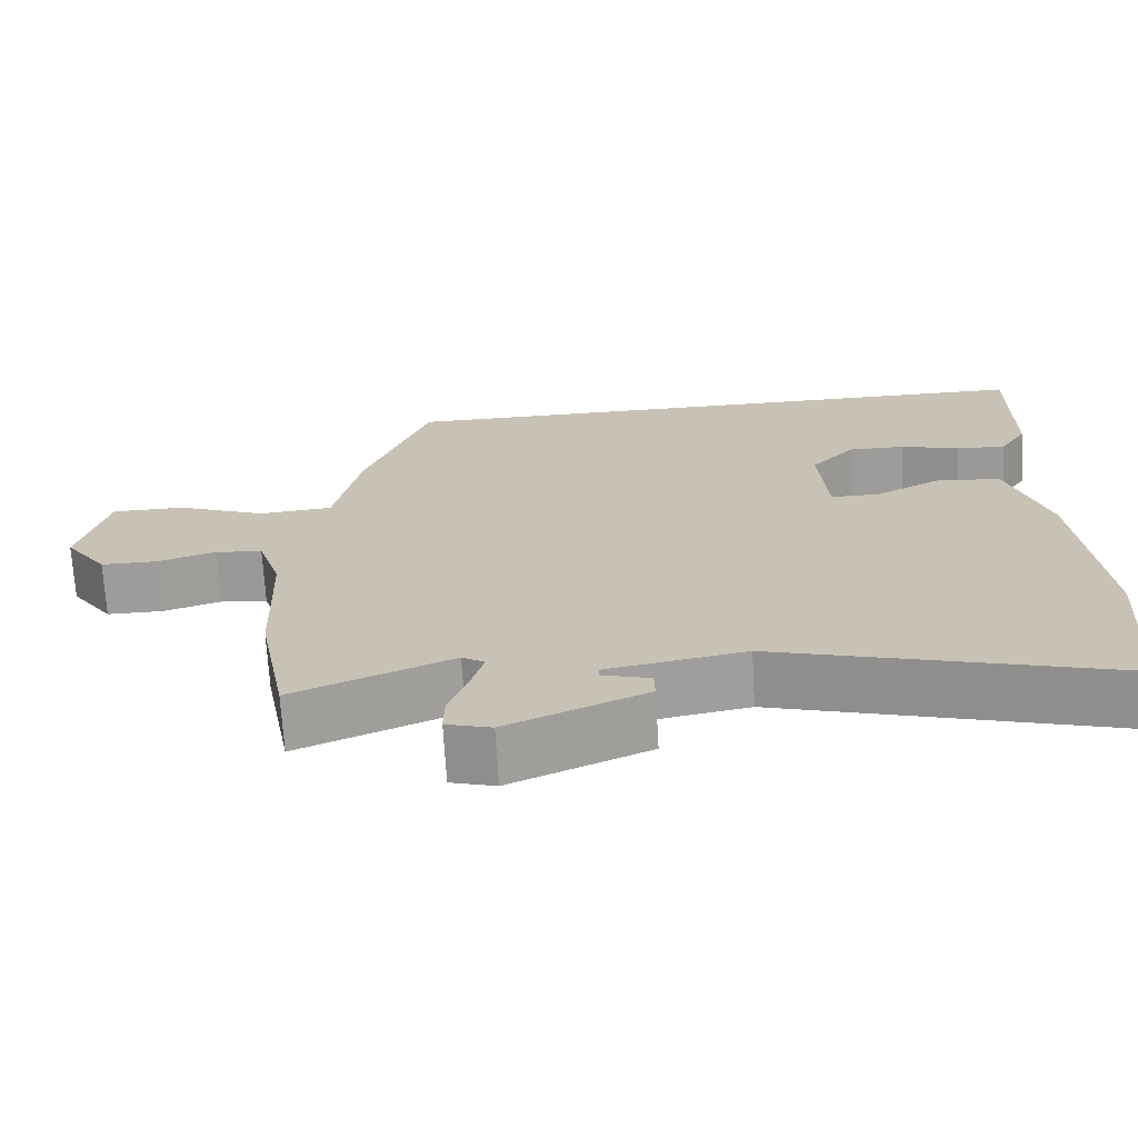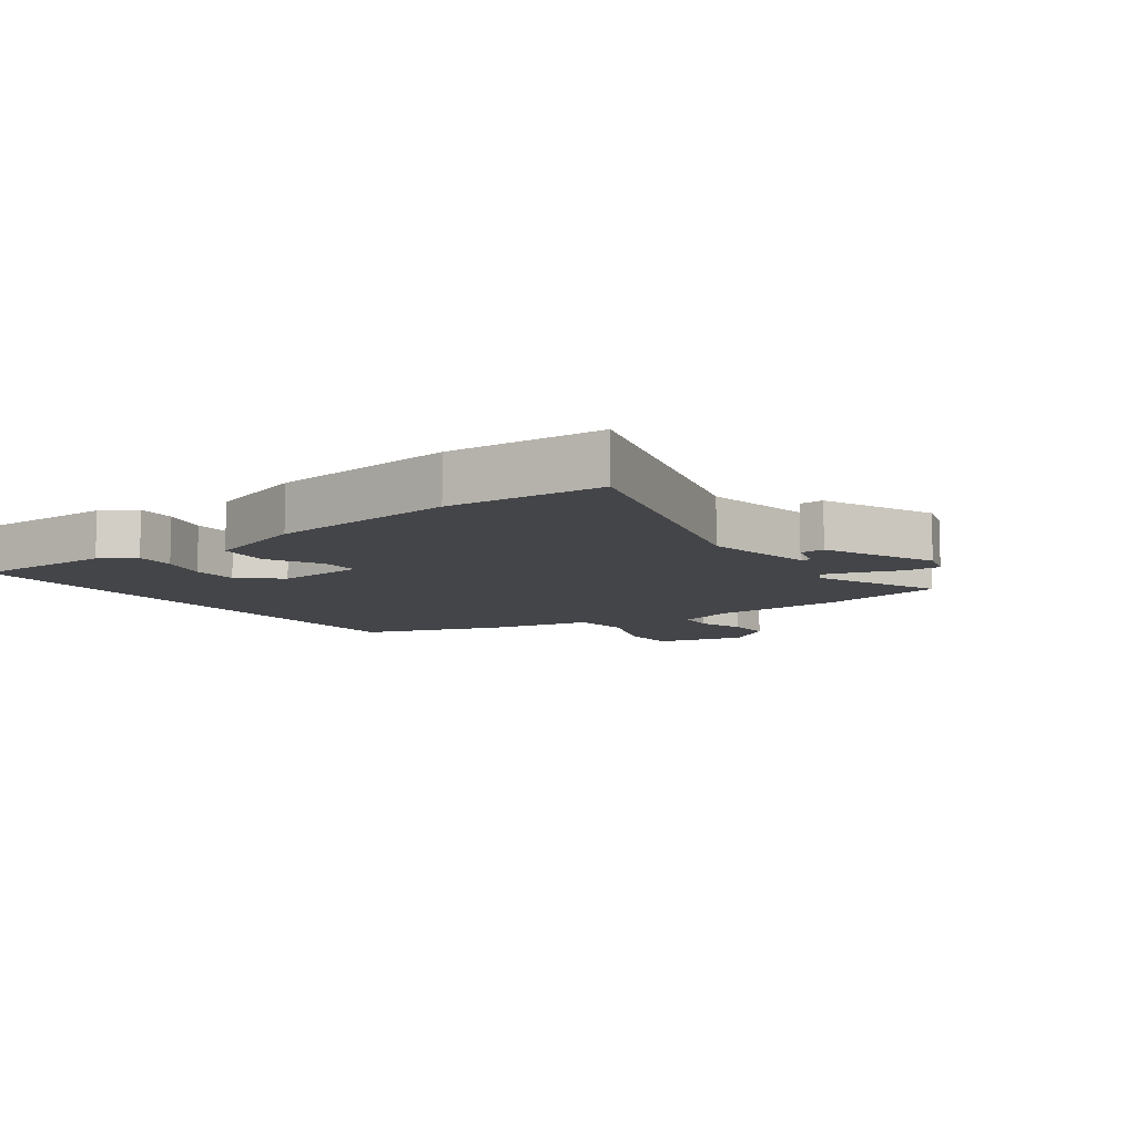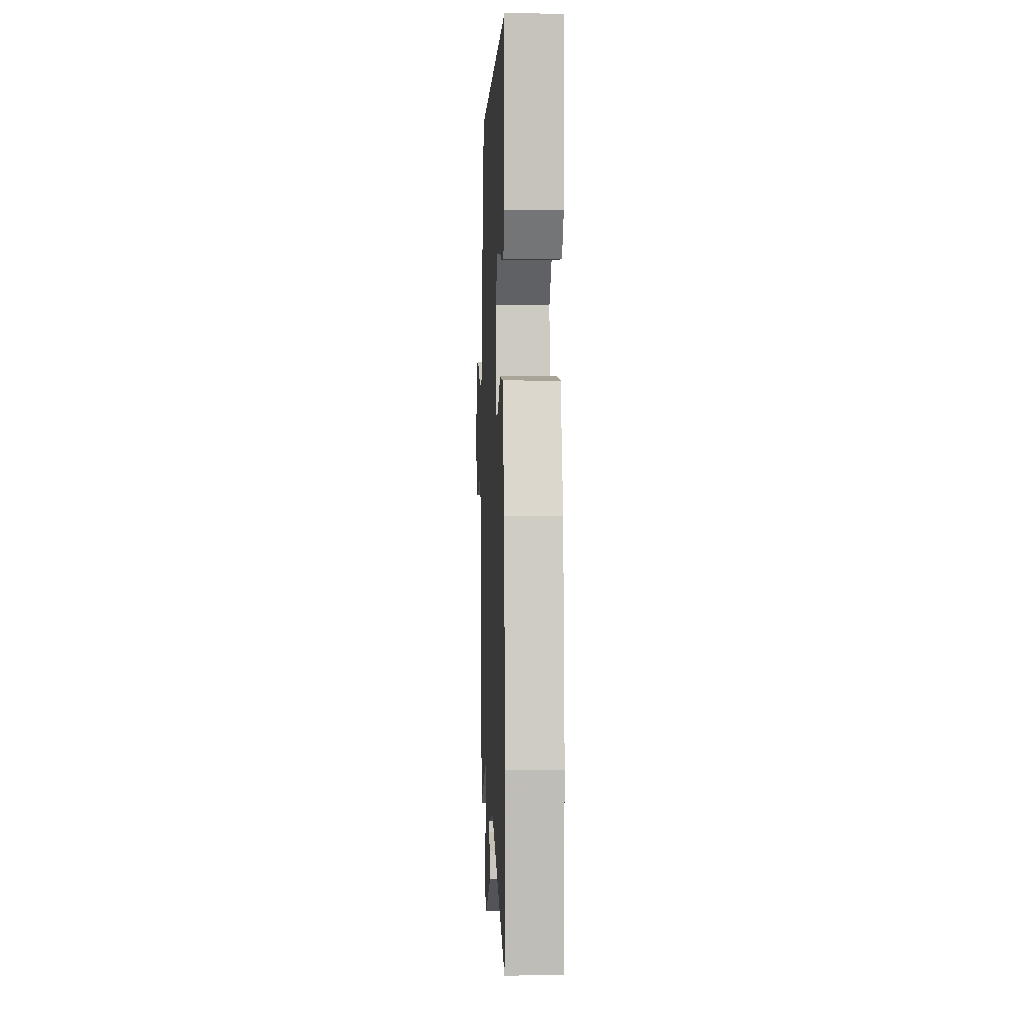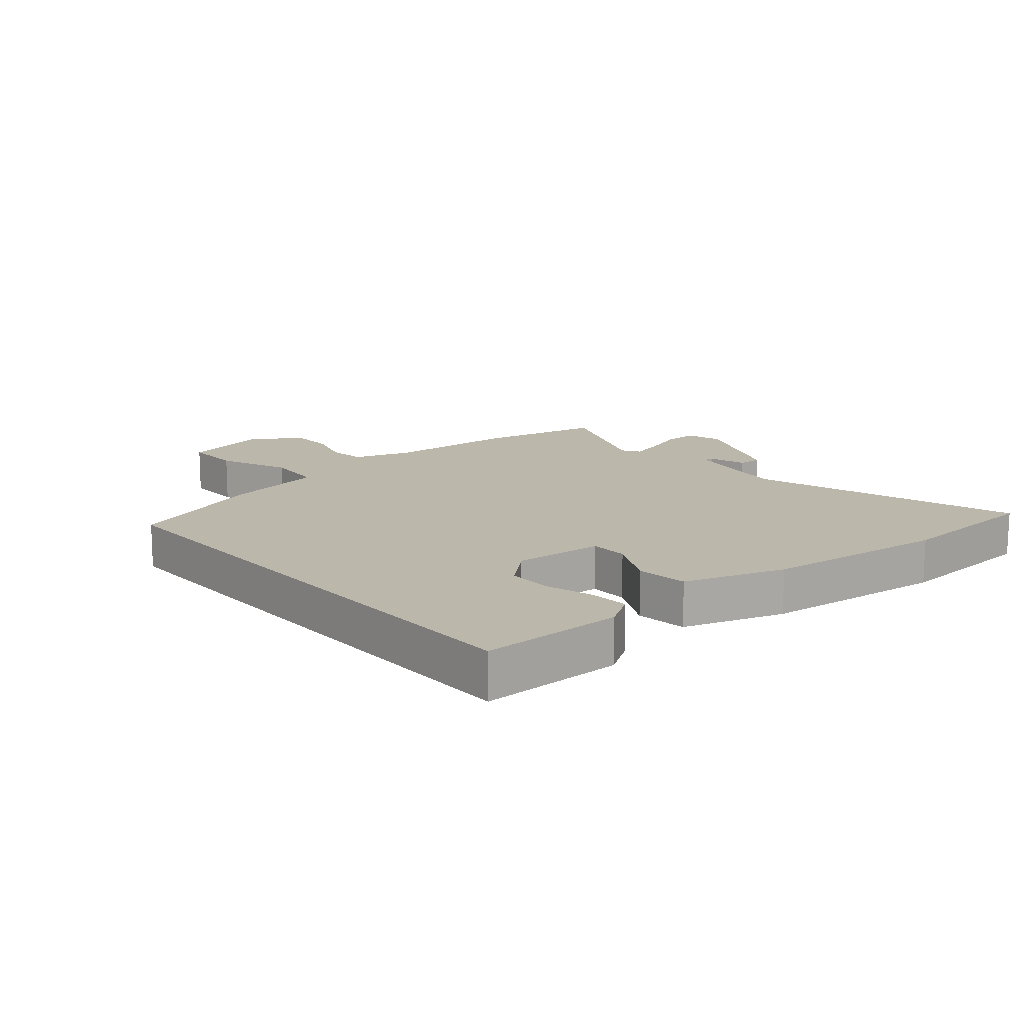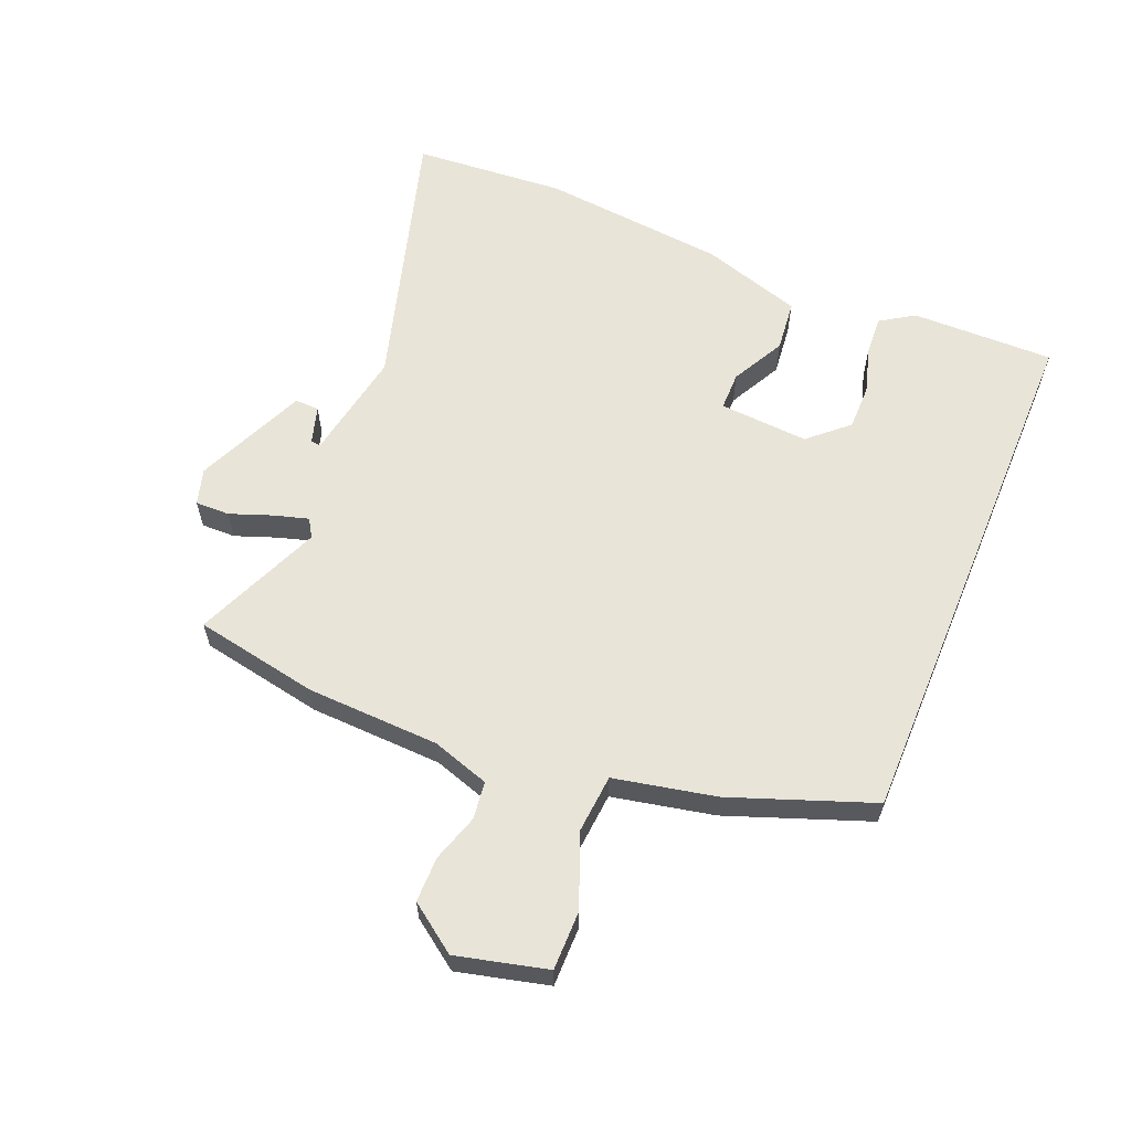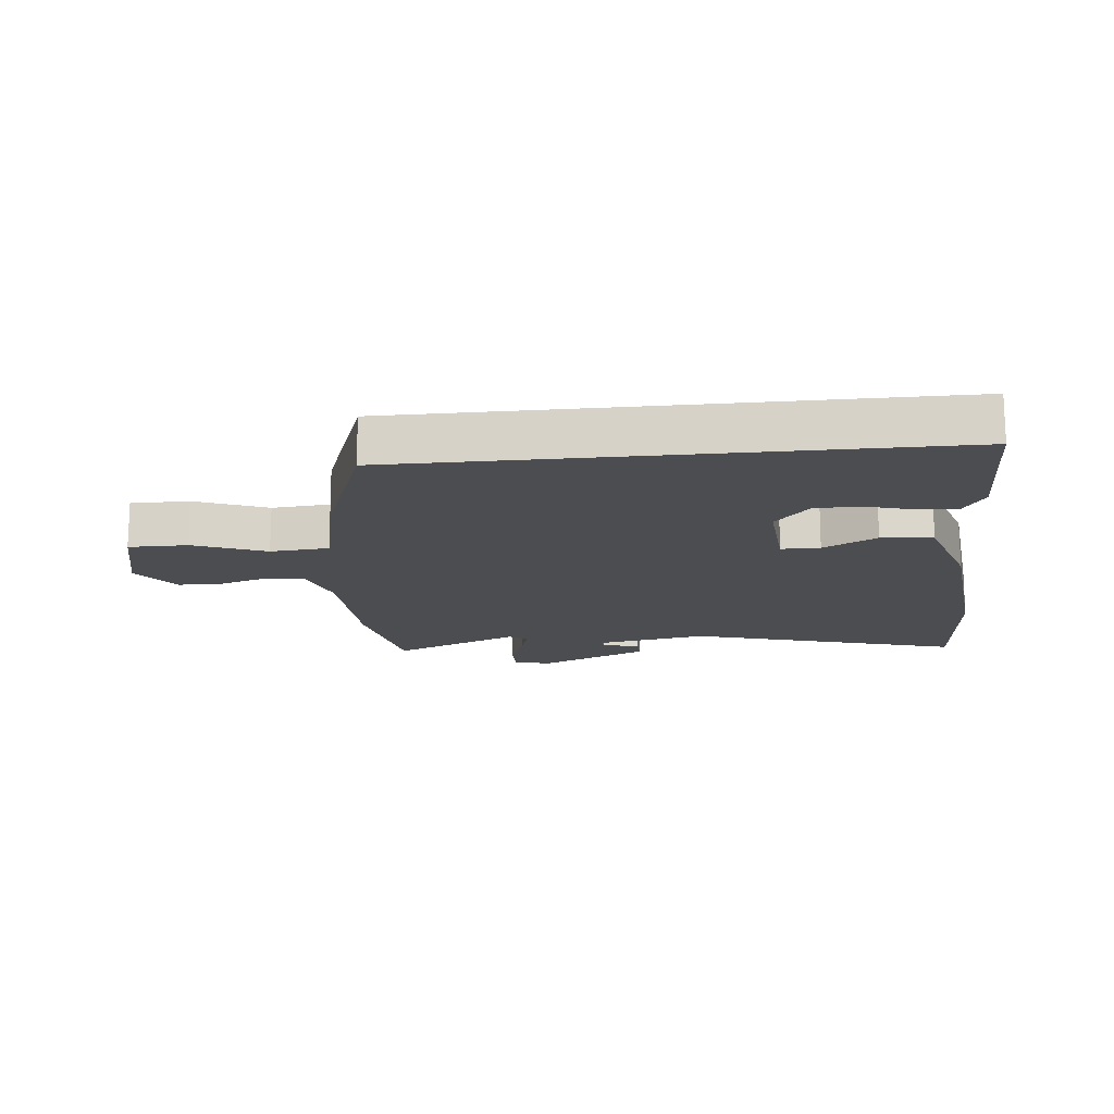
<metadata>
{"format":"obj","ext":"obj","renderer":"f3d","projection":"perspective","resolution":1024,"background":"white","views":[{"elev":-70.2,"azim":3.4,"up":"+Z"},{"elev":-9.0,"azim":126.2,"up":"+Y"},{"elev":0.8,"azim":87.7,"up":"+Z"},{"elev":14.2,"azim":49.7,"up":"+Y"},{"elev":60.6,"azim":-67.5,"up":"+Y"},{"elev":-16.0,"azim":5.9,"up":"+Y"}]}
</metadata>
<code>
v 0.492 0.07 0.5
v 0.489 0.07 0.27
v 0.454 0.07 0.216
v 0.391 0.07 0.22
v 0.315 0.07 0.242
v 0.242 0.07 0.242
v 0.186 0.07 0.18
v 0.196 0.07 0.036
v 0.258 0.07 0.036
v 0.344 0.07 0.081
v 0.427 0.07 0.072
v 0.478 0.07 -0.09
v 0.508 0.07 -0.388
v 0.49 0.07 -0.633
v 0.054 0.07 -0.506
v -0.124 0.07 -0.538
v -0.123 0.07 -0.554
v -0.062 0.07 -0.572
v -0.061 0.07 -0.611
v -0.239 0.07 -0.689
v -0.297 0.07 -0.672
v -0.296 0.07 -0.617
v -0.271 0.07 -0.549
v -0.255 0.07 -0.494
v -0.284 0.07 -0.476
v -0.488 0.07 -0.562
v -0.526 0.07 -0.362
v -0.534 0.07 -0.149
v -0.564 0.07 -0.056
v -0.625 0.07 -0.049
v -0.7 0.07 -0.073
v -0.773 0.07 -0.073
v -0.828 0.07 0.004
v -0.792 0.07 0.149
v -0.697 0.07 0.149
v -0.582 0.07 0.103
v -0.487 0.07 0.111
v -0.453 0.07 0.274
v -0.37 0.07 0.5
v 0.492 0 0.5
v 0.489 0 0.27
v 0.454 0 0.216
v 0.391 0 0.22
v 0.315 0 0.242
v 0.242 0 0.242
v 0.186 0 0.18
v 0.196 0 0.036
v 0.258 0 0.036
v 0.344 0 0.081
v 0.427 0 0.072
v 0.478 0 -0.09
v 0.508 0 -0.388
v 0.49 0 -0.633
v 0.054 0 -0.506
v -0.124 0 -0.538
v -0.123 0 -0.554
v -0.062 0 -0.572
v -0.061 0 -0.611
v -0.239 0 -0.689
v -0.297 0 -0.672
v -0.296 0 -0.617
v -0.271 0 -0.549
v -0.255 0 -0.494
v -0.284 0 -0.476
v -0.488 0 -0.562
v -0.526 0 -0.362
v -0.534 0 -0.149
v -0.564 0 -0.056
v -0.625 0 -0.049
v -0.7 0 -0.073
v -0.773 0 -0.073
v -0.828 0 0.004
v -0.792 0 0.149
v -0.697 0 0.149
v -0.582 0 0.103
v -0.487 0 0.111
v -0.453 0 0.274
v -0.37 0 0.5
f 37 38 39 1
f 34 35 36
f 33 34 36
f 32 33 36
f 31 32 36
f 30 31 36
f 29 30 36 37
f 28 29 37 1
f 25 26 27 28
f 24 25 28
f 21 22 23
f 20 21 23
f 19 20 23
f 18 19 23
f 17 18 23
f 16 17 23 24
f 15 16 24 28
f 13 14 15
f 12 13 15
f 11 12 15
f 10 11 15
f 9 10 15
f 8 9 15 28
f 3 4 5
f 2 3 5
f 1 2 5
f 1 5 6
f 28 1 6
f 7 8 28
f 6 7 28
f 40 78 77 76
f 75 74 73
f 75 73 72
f 75 72 71
f 75 71 70
f 75 70 69
f 76 75 69 68
f 40 76 68 67
f 67 66 65 64
f 67 64 63
f 62 61 60
f 62 60 59
f 62 59 58
f 62 58 57
f 62 57 56
f 63 62 56 55
f 67 63 55 54
f 54 53 52
f 54 52 51
f 54 51 50
f 54 50 49
f 54 49 48
f 67 54 48 47
f 44 43 42
f 44 42 41
f 44 41 40
f 45 44 40
f 45 40 67
f 67 47 46
f 67 46 45
f 1 40 41 2
f 2 41 42 3
f 3 42 43 4
f 4 43 44 5
f 5 44 45 6
f 6 45 46 7
f 7 46 47 8
f 8 47 48 9
f 9 48 49 10
f 10 49 50 11
f 11 50 51 12
f 12 51 52 13
f 13 52 53 14
f 14 53 54 15
f 15 54 55 16
f 16 55 56 17
f 17 56 57 18
f 18 57 58 19
f 19 58 59 20
f 20 59 60 21
f 21 60 61 22
f 22 61 62 23
f 23 62 63 24
f 24 63 64 25
f 25 64 65 26
f 26 65 66 27
f 27 66 67 28
f 28 67 68 29
f 29 68 69 30
f 30 69 70 31
f 31 70 71 32
f 32 71 72 33
f 33 72 73 34
f 34 73 74 35
f 35 74 75 36
f 36 75 76 37
f 37 76 77 38
f 38 77 78 39
f 39 78 40 1

</code>
